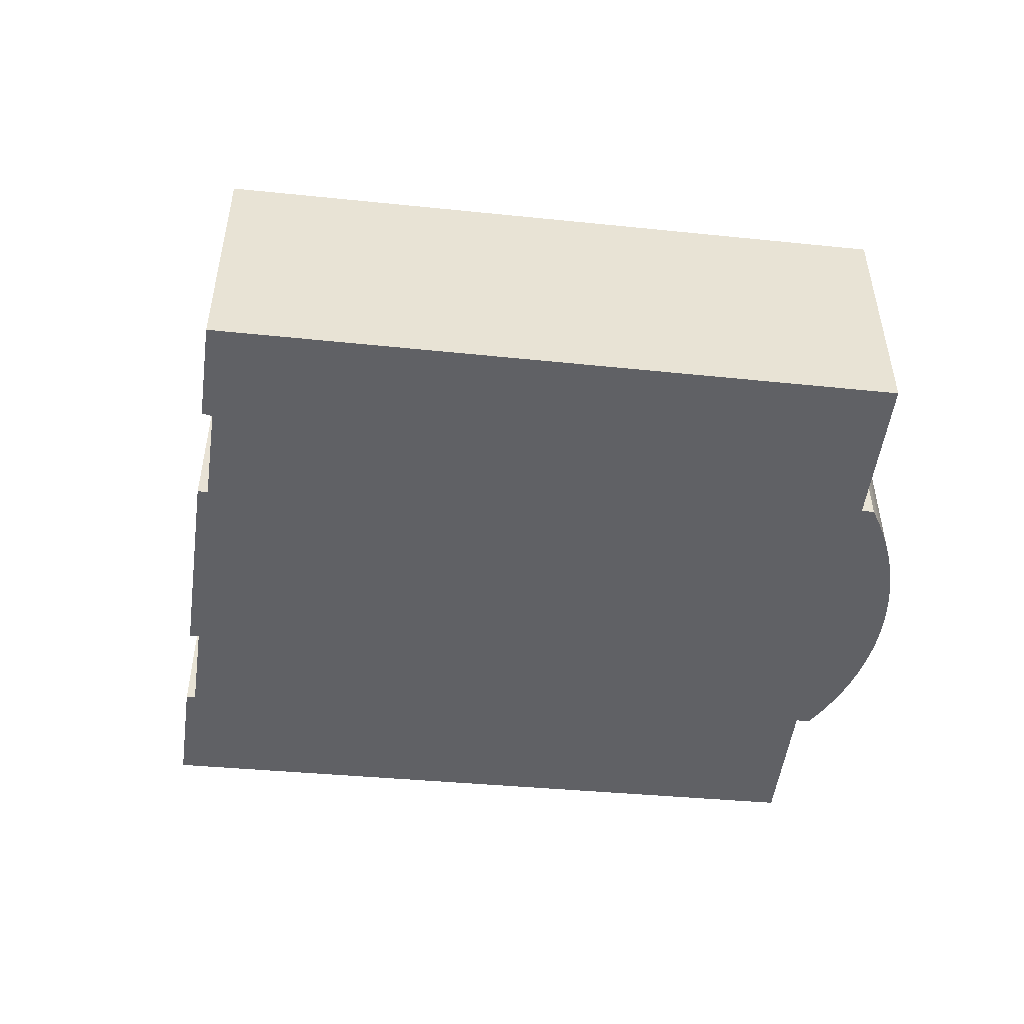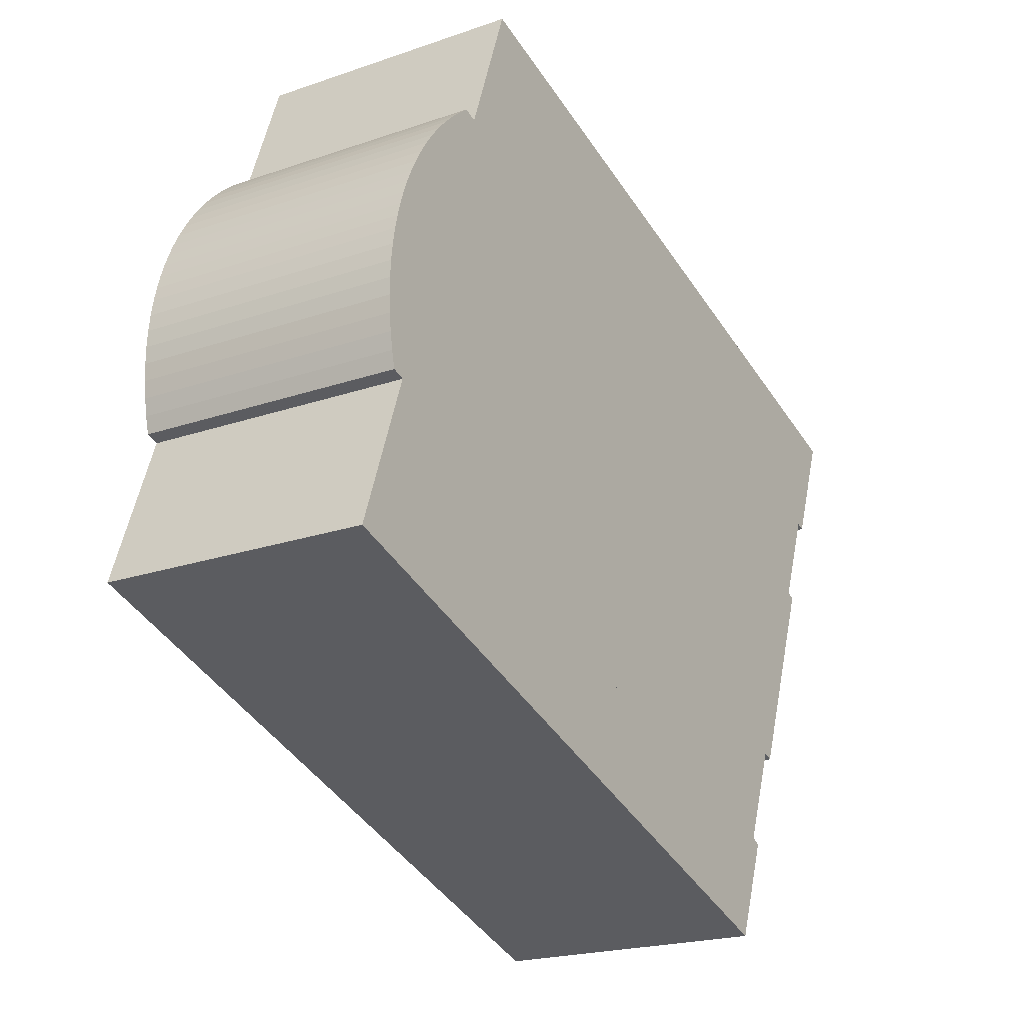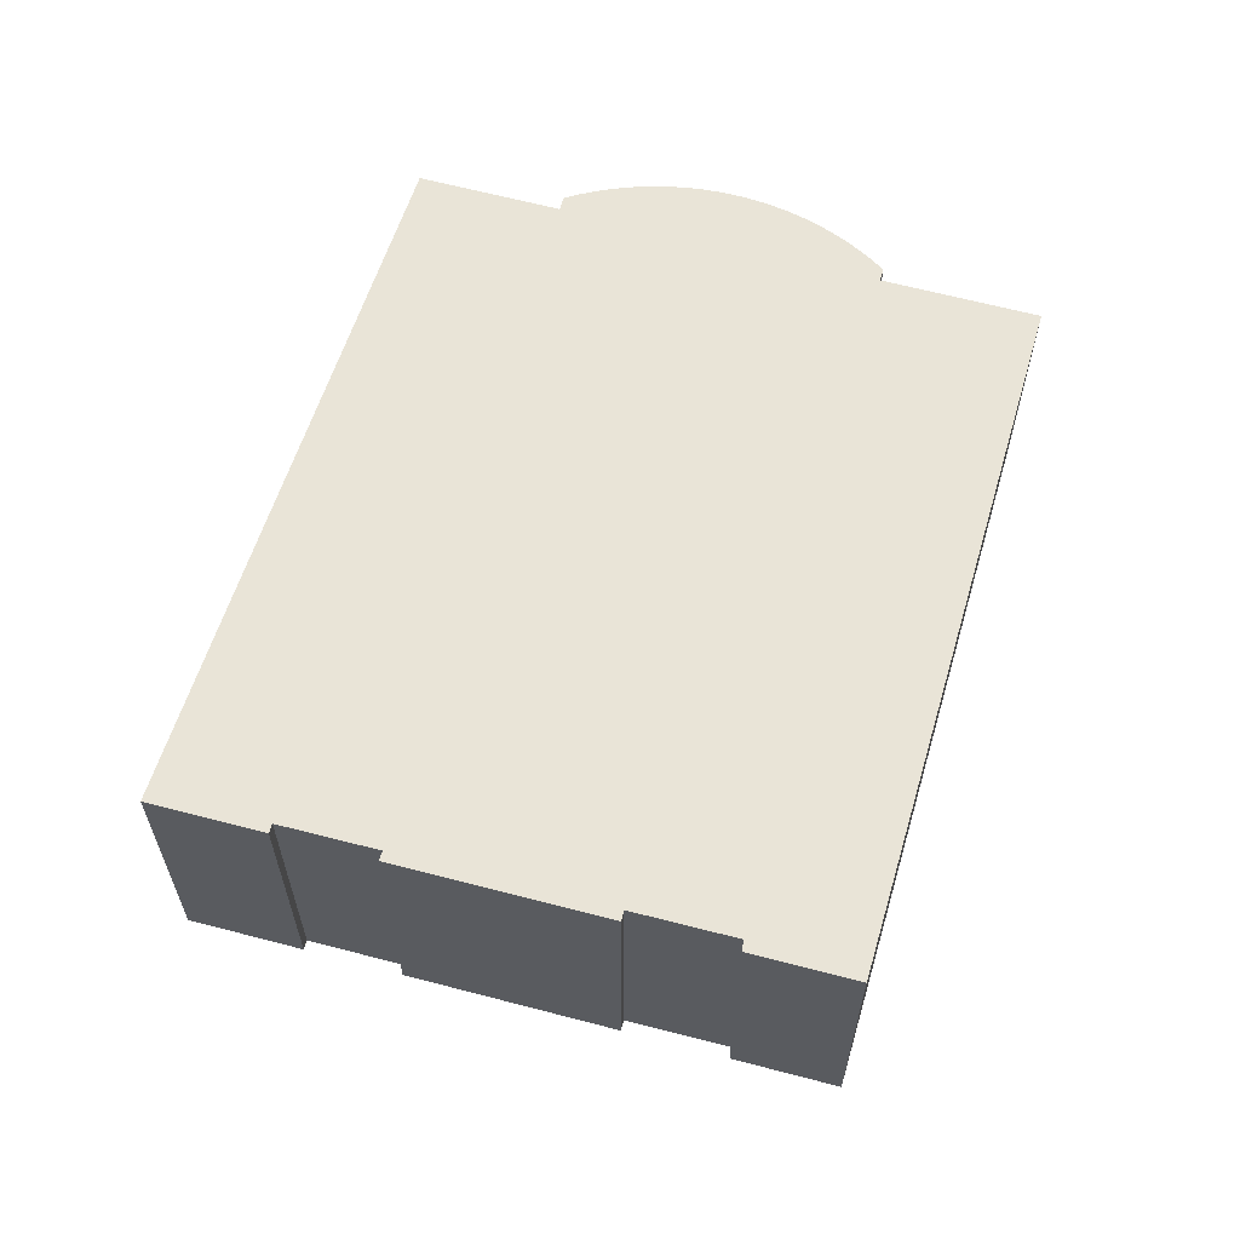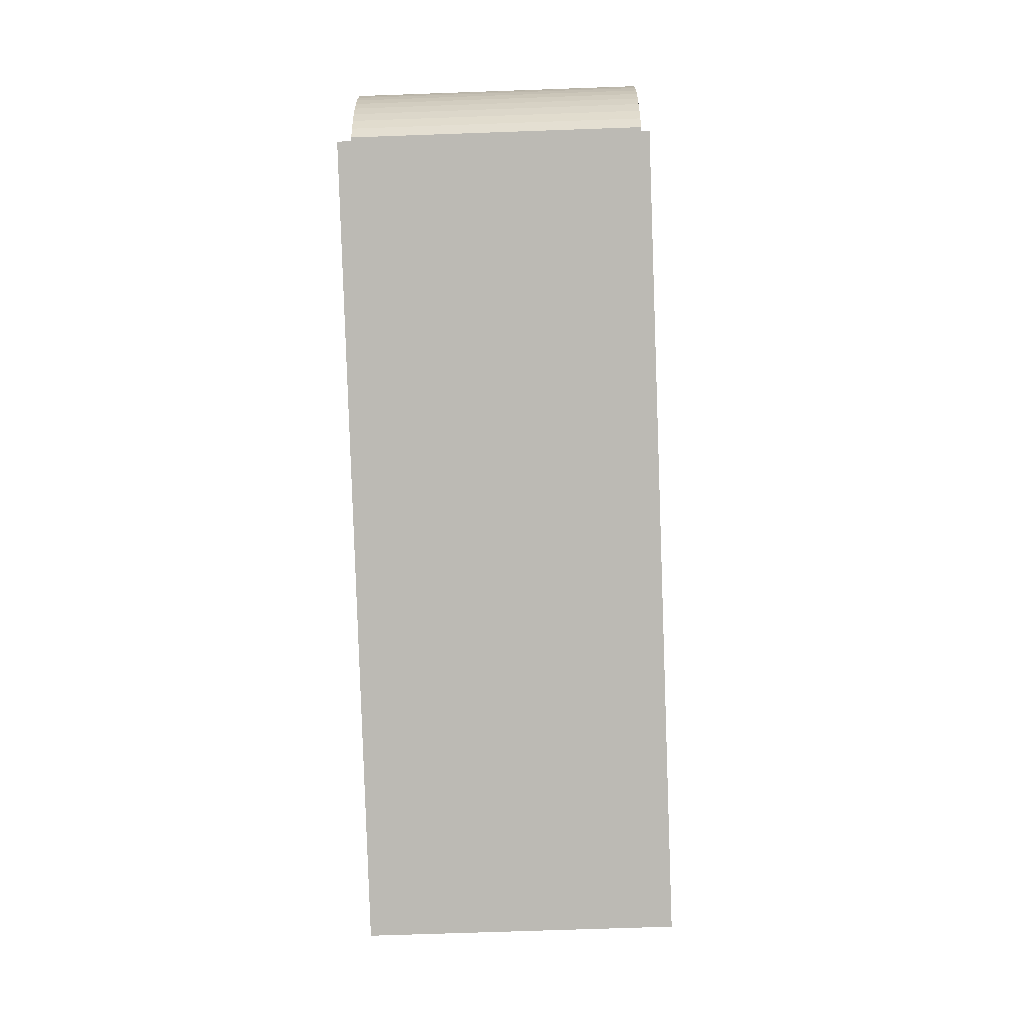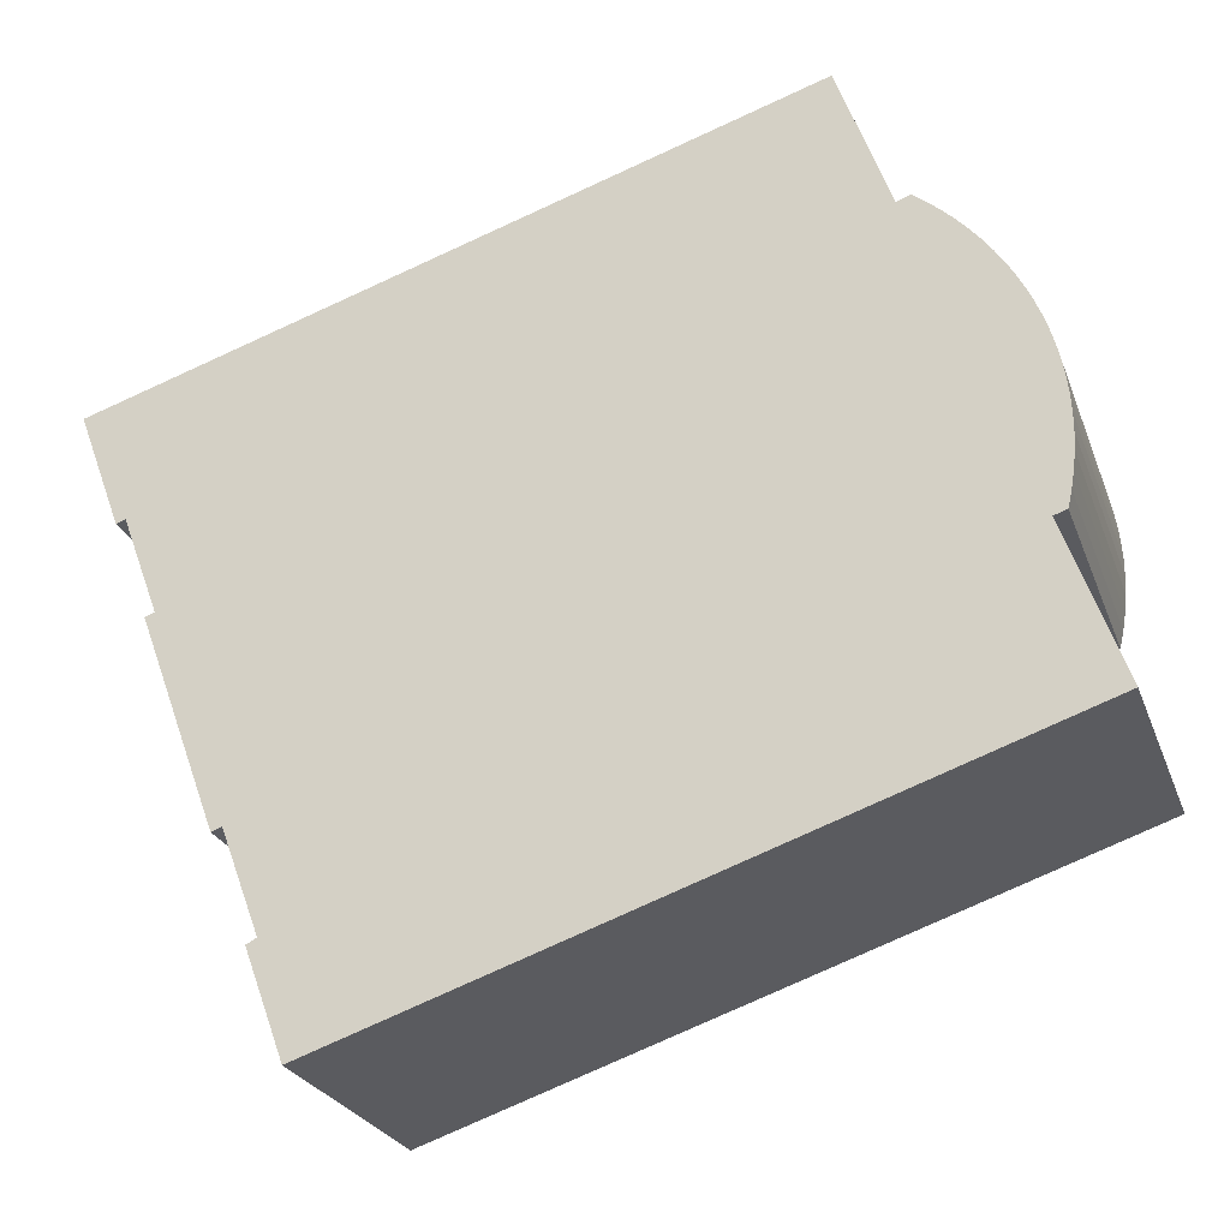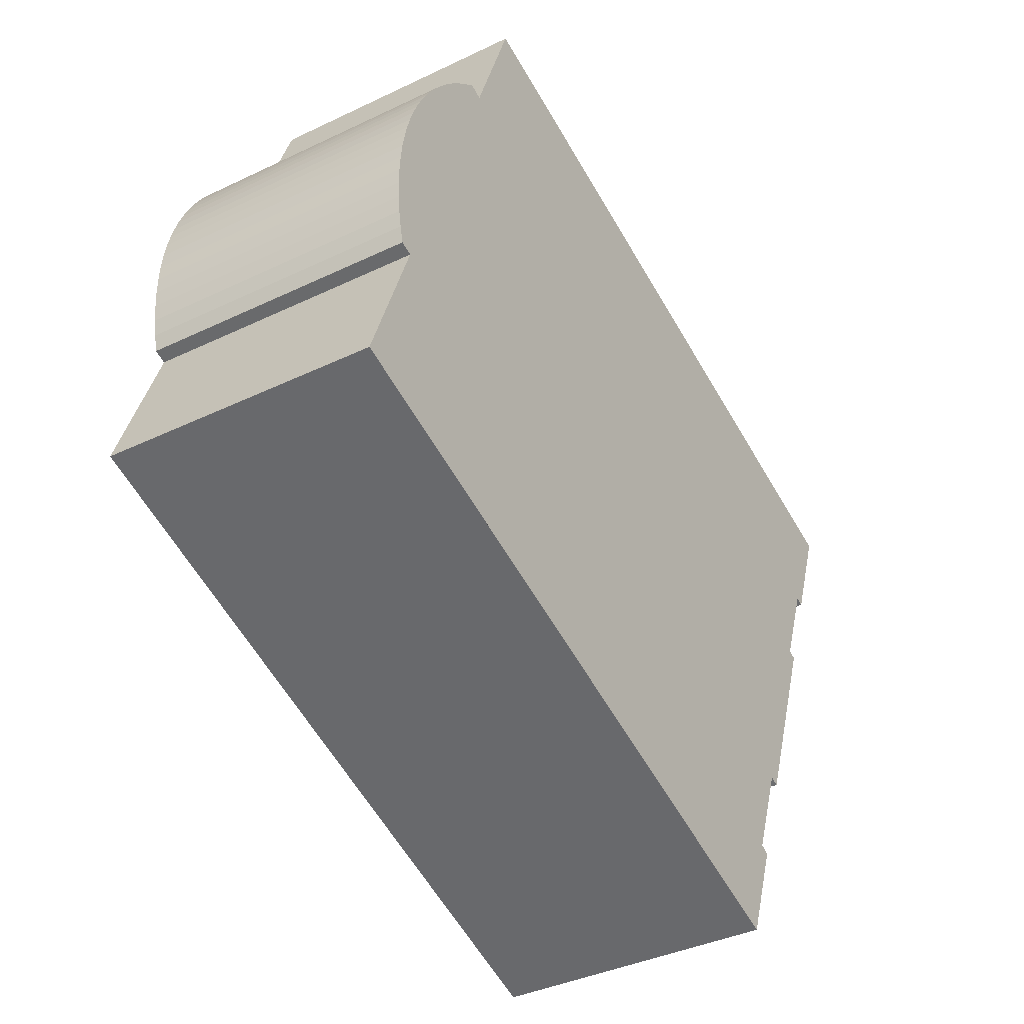
<metadata>
{"format":"obj","ext":"obj","renderer":"f3d","projection":"perspective","resolution":1024,"background":"white","views":[{"elev":-50.0,"azim":-167.7,"up":"+Y"},{"elev":-20.8,"azim":-58.0,"up":"+Z"},{"elev":61.1,"azim":125.2,"up":"+Y"},{"elev":-64.8,"azim":-87.9,"up":"+Z"},{"elev":-25.1,"azim":-162.5,"up":"+Z"},{"elev":-38.1,"azim":-58.6,"up":"+Z"}]}
</metadata>
<code>
v  57.16 -2.127e-15 34.73
v  68.49 -1.303e-15 21.28
v  71.73 -1.842e-15 30.08
v  30.05 -2.657e-15 43.39
v  67.77 -1.318e-15 21.53
v  64.99 -8.612e-16 14.06
v  19.75 -2.859e-15 46.68
v  63.28 -4.359e-16 7.119
v  65.75 -8.465e-16 13.82
v  18.62 -2.881e-15 47.05
v  17.62 -2.9e-15 47.37
v  16.99 -2.913e-15 47.56
v  13.06 -2.24e-15 36.58
v  62.21 -2.576e-16 4.207
v  59.8 1.429e-16 -2.333
v  11.99 -2.264e-15 36.98
v  11.01 -2.217e-15 36.21
v  10.07 -2.167e-15 35.39
v  59 1.243e-16 -2.03
v  56.09 6.023e-16 -9.836
v  9.178 -2.114e-15 34.52
v  8.331 -2.058e-15 33.61
v  7.535 -1.999e-15 32.65
v  6.791 -1.938e-15 31.65
v  6.102 -1.874e-15 30.61
v  5.469 -1.809e-15 29.54
v  4.893 -1.741e-15 28.43
v  3.288 -7.577e-16 12.37
v  4.295 -7.365e-16 12.03
v  2.988 -8.383e-16 13.69
v  56.35 7.17e-16 -11.71
v  56.89 6.274e-16 -10.25
v  4.423 -1.678e-15 27.4
v  55.7 8.242e-16 -13.46
v  4.002 -1.613e-15 26.34
v  53.92 1.12e-15 -18.3
v  3.634 -1.547e-15 25.27
v  3.318 -1.481e-15 24.18
v  3.055 -1.413e-15 23.08
v  2.812 -1.332e-15 21.75
v  2.647 -1.25e-15 20.41
v  17.93 3.725e-16 -6.084
v  2.559 -1.167e-15 19.06
v  2.549 -1.085e-15 17.71
v  2.618 -1.002e-15 16.36
v  2.764 -9.199e-16 15.02
v  11.21 2.328e-16 -3.803
v  0 0 0
v  12.46 2.589e-16 -4.228
v  2.55 21.79 17.71
v  2.618 21.79 16.36
v  2.559 21.79 19.06
v  2.647 21.79 20.41
v  2.813 21.79 21.75
v  3.055 21.79 23.08
v  3.318 21.79 24.18
v  3.634 21.79 25.27
v  4.003 21.79 26.34
v  4.423 21.79 27.4
v  4.894 21.79 28.43
v  5.469 21.79 29.53
v  6.102 21.79 30.61
v  6.792 21.79 31.65
v  7.535 21.79 32.65
v  8.332 21.79 33.61
v  9.178 21.79 34.52
v  10.07 21.79 35.39
v  11.01 21.79 36.21
v  11.99 21.79 36.98
v  13.06 21.79 36.58
v  16.99 21.79 47.56
v  17.62 21.79 47.36
v  18.62 21.79 47.04
v  17.06 -1.988e-16 3.247
v  15.35 21.79 7.335
v  15.35 -4.492e-16 7.336
v  17.06 21.79 3.247
v  17.52 -1.887e-16 3.082
v  17.52 21.79 3.081
v  22.38 -8.208e-17 1.341
v  22.38 21.79 1.34
v  35.44 2.049e-16 -3.346
v  35.44 21.79 -3.347
v  40.3 3.116e-16 -5.088
v  40.3 21.79 -5.089
v  40.75 3.215e-16 -5.25
v  40.75 21.79 -5.251
v  44.63 2.016e-16 -3.292
v  44.63 21.79 -3.293
v  44.74 21.79 -2.977
v  44.74 1.822e-16 -2.976
v  47.43 21.79 4.404
v  47.43 -2.697e-16 4.405
v  48.16 -2.557e-16 4.177
v  48.16 21.79 4.176
v  49.49 21.79 7.885
v  49.48 -4.828e-16 7.885
v  48.85 21.79 8.289
v  48.85 -5.076e-16 8.29
v  49 21.79 8.695
v  49 -5.324e-16 8.695
v  50.04 21.79 11.56
v  50.04 -7.08e-16 11.56
v  53.88 21.79 22.08
v  53.88 -1.352e-15 22.08
v  54.07 21.79 22.61
v  54.07 -1.385e-15 22.61
v  52.06 21.79 26.54
v  52.06 -1.625e-15 26.54
v  51.65 21.79 26.68
v  51.65 -1.634e-15 26.68
v  47.07 21.79 28.3
v  47.07 -1.733e-15 28.3
v  33.86 21.79 32.96
v  33.86 -2.018e-15 32.96
v  28.93 21.79 34.7
v  28.93 -2.125e-15 34.71
v  28.42 21.79 34.88
v  28.42 -2.136e-15 34.88
v  24.49 21.79 33.1
v  24.49 -2.027e-15 33.1
v  24.33 -2.001e-15 32.67
v  24.33 21.79 32.67
v  22.64 -1.708e-15 27.9
v  22.64 21.79 27.9
v  21.37 -1.489e-15 24.32
v  21.37 21.79 24.32
v  20.41 -1.323e-15 21.61
v  20.41 21.79 21.61
v  19.43 -1.155e-15 18.86
v  19.43 21.79 18.86
v  18.57 -1.006e-15 16.43
v  18.57 21.79 16.42
v  17.26 -7.789e-16 12.72
v  17.26 21.79 12.72
v  15.48 -4.722e-16 7.711
v  15.48 21.79 7.71
v  19.75 21.79 46.68
v  30.05 21.79 43.39
v  57.16 21.79 34.73
v  71.73 21.79 30.08
v  68.49 21.79 21.28
v  67.77 21.79 21.53
v  64.99 21.79 14.06
v  65.75 21.79 13.82
v  63.28 21.79 7.118
v  62.21 21.79 4.206
v  59.8 21.79 -2.334
v  59 21.79 -2.031
v  56.09 21.79 -9.837
v  56.89 21.79 -10.25
v  56.35 21.79 -11.71
v  55.71 21.79 -13.46
v  53.93 21.79 -18.3
v  17.93 21.79 -6.084
v  12.46 21.79 -4.229
v  11.21 21.79 -3.803
v  0.000465 21.79 -0.000689
v  4.296 21.79 12.03
v  3.288 21.79 12.37
v  2.988 21.79 13.69
v  2.764 21.79 15.02
g defaultobject
f 1 2 3
f 2 1 4
f 2 4 5
f 5 4 6
f 6 4 7
f 6 8 9
f 8 6 7
f 8 7 10
f 8 10 11
f 8 11 12
f 8 12 13
f 8 13 14
f 14 13 15
f 15 13 16
f 15 16 17
f 15 17 18
f 15 18 19
f 19 18 20
f 20 18 21
f 20 21 22
f 20 22 23
f 20 23 24
f 20 24 25
f 20 25 26
f 20 26 27
f 28 29 30
f 20 31 32
f 31 20 27
f 31 27 33
f 31 33 34
f 34 33 35
f 34 35 36
f 36 35 37
f 36 37 38
f 36 38 39
f 36 39 40
f 36 40 41
f 36 41 42
f 42 41 43
f 42 43 44
f 42 44 45
f 42 45 46
f 42 46 29
f 29 46 30
f 42 29 47
f 47 29 48
f 42 47 49
f 50 45 44
f 45 50 51
f 52 44 43
f 44 52 50
f 53 43 41
f 43 53 52
f 54 41 40
f 41 54 53
f 55 40 39
f 40 55 54
f 56 39 38
f 39 56 55
f 57 38 37
f 38 57 56
f 58 37 35
f 37 58 57
f 59 35 33
f 35 59 58
f 60 33 27
f 33 60 59
f 61 27 26
f 27 61 60
f 62 26 25
f 26 62 61
f 63 25 24
f 25 63 62
f 64 24 23
f 24 64 63
f 65 23 22
f 23 65 64
f 66 22 21
f 22 66 65
f 67 21 18
f 21 67 66
f 68 18 17
f 18 68 67
f 69 17 16
f 17 69 68
f 13 69 16
f 69 13 70
f 71 13 12
f 13 71 70
f 11 71 12
f 71 11 72
f 10 72 11
f 72 10 73
f 74 75 76
f 75 74 77
f 78 77 74
f 77 78 79
f 80 79 78
f 79 80 81
f 82 81 80
f 81 82 83
f 84 83 82
f 83 84 85
f 86 85 84
f 85 86 87
f 88 87 86
f 87 88 89
f 90 88 91
f 88 90 89
f 92 91 93
f 91 92 90
f 94 92 93
f 92 94 95
f 96 94 97
f 94 96 95
f 98 97 99
f 97 98 96
f 100 99 101
f 99 100 98
f 102 101 103
f 101 102 100
f 104 103 105
f 103 104 102
f 106 105 107
f 105 106 104
f 108 107 109
f 107 108 106
f 110 109 111
f 109 110 108
f 112 111 113
f 111 112 110
f 114 113 115
f 113 114 112
f 116 115 117
f 115 116 114
f 118 117 119
f 117 118 116
f 120 119 121
f 119 120 118
f 122 120 121
f 120 122 123
f 124 123 122
f 123 124 125
f 126 125 124
f 125 126 127
f 128 127 126
f 127 128 129
f 130 129 128
f 129 130 131
f 132 131 130
f 131 132 133
f 134 133 132
f 133 134 135
f 136 135 134
f 135 136 137
f 76 137 136
f 137 76 75
f 7 73 10
f 73 7 138
f 4 138 7
f 138 4 139
f 1 139 4
f 139 1 140
f 3 140 1
f 140 3 141
f 2 141 3
f 141 2 142
f 143 2 5
f 2 143 142
f 6 143 5
f 143 6 144
f 9 144 6
f 144 9 145
f 8 145 9
f 145 8 146
f 14 146 8
f 146 14 147
f 15 147 14
f 147 15 148
f 149 15 19
f 15 149 148
f 20 149 19
f 149 20 150
f 32 150 20
f 150 32 151
f 31 151 32
f 151 31 152
f 34 152 31
f 152 34 153
f 36 153 34
f 153 36 154
f 155 36 42
f 36 155 154
f 156 42 49
f 42 156 155
f 157 49 47
f 49 157 156
f 158 47 48
f 47 158 157
f 159 48 29
f 48 159 158
f 160 29 28
f 29 160 159
f 161 28 30
f 28 161 160
f 162 30 46
f 30 162 161
f 51 46 45
f 46 51 162
f 70 68 69
f 68 70 67
f 67 70 66
f 66 70 65
f 72 70 71
f 70 72 73
f 70 73 138
f 70 138 139
f 70 139 65
f 65 139 64
f 64 139 63
f 63 139 62
f 62 139 61
f 61 139 60
f 60 139 59
f 59 139 140
f 59 140 58
f 58 140 57
f 57 140 56
f 56 140 55
f 55 140 54
f 54 140 53
f 53 140 52
f 52 140 50
f 50 140 51
f 51 140 162
f 162 140 161
f 161 140 160
f 160 140 159
f 159 140 158
f 158 140 157
f 157 140 141
f 157 141 156
f 156 141 155
f 155 141 143
f 143 141 142
f 148 149 147
f 155 150 154
f 150 155 149
f 149 155 143
f 149 143 144
f 149 144 145
f 149 145 146
f 149 146 147
f 154 150 153
f 153 150 151
f 153 151 152

</code>
